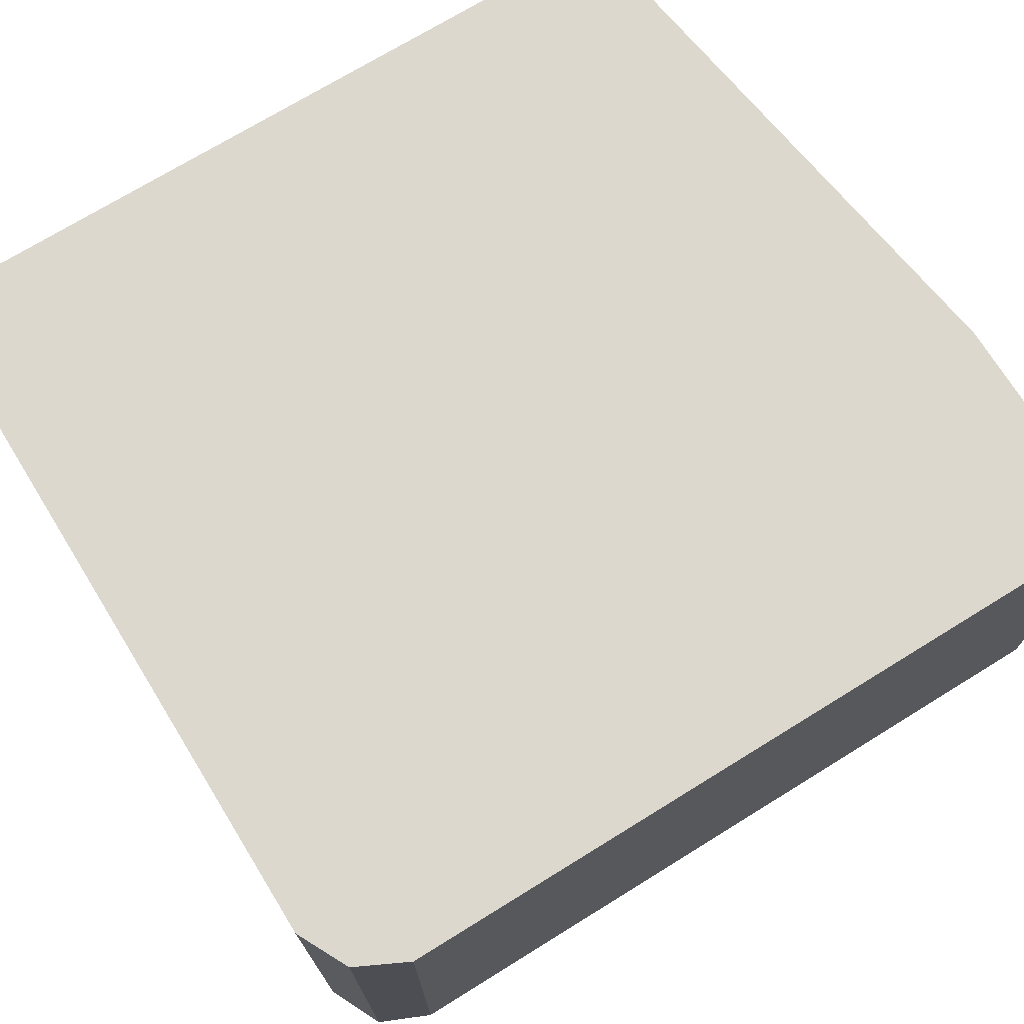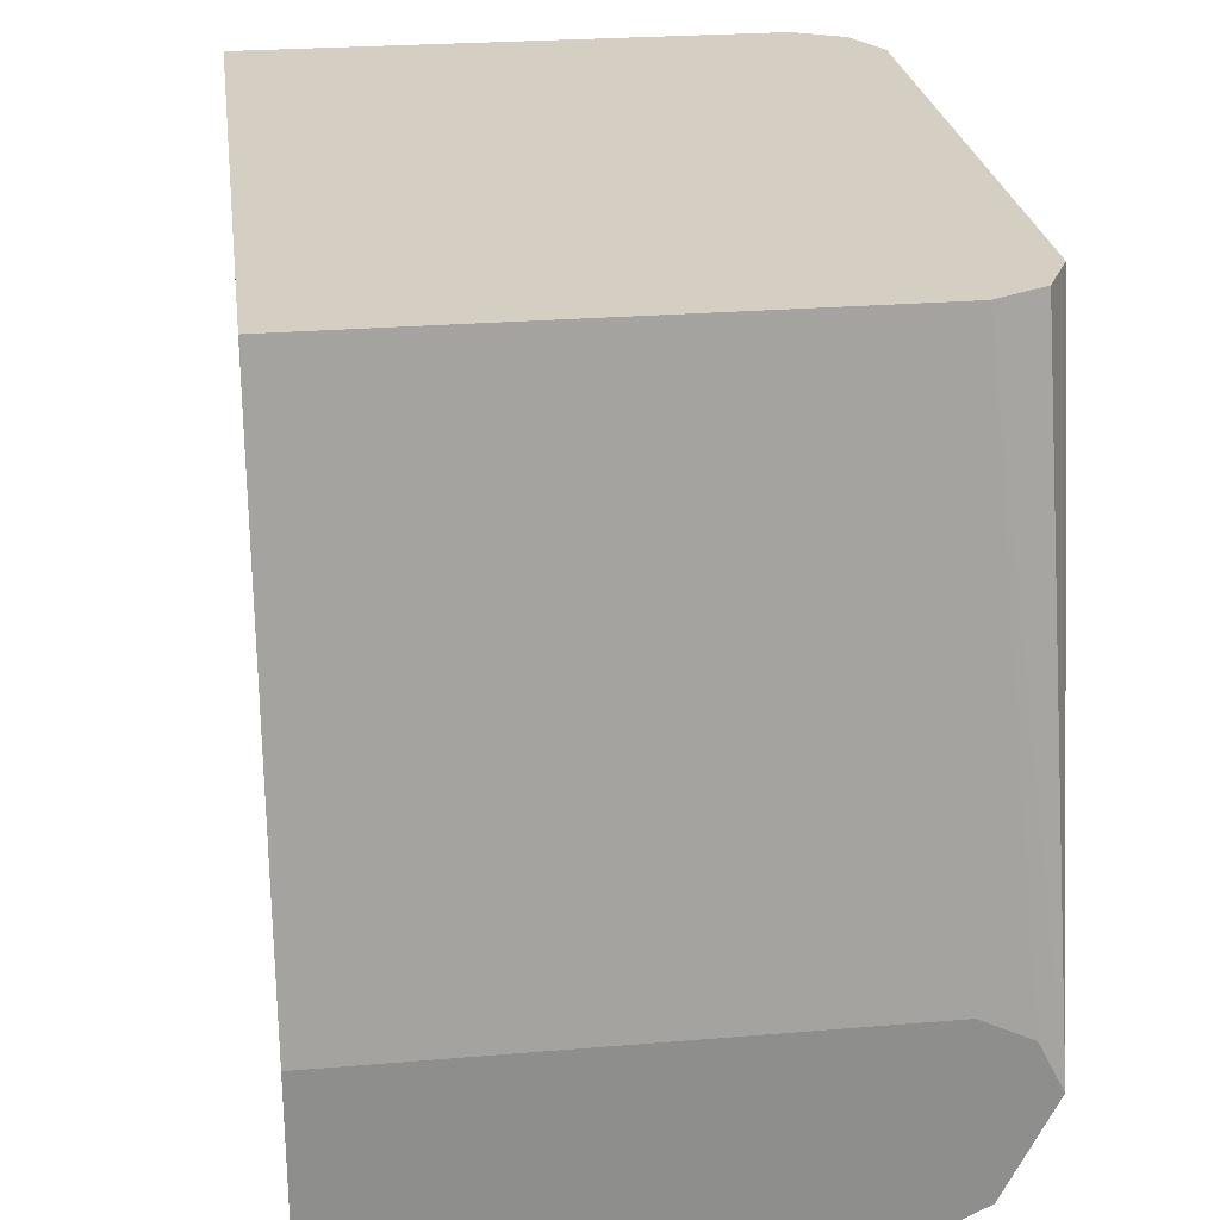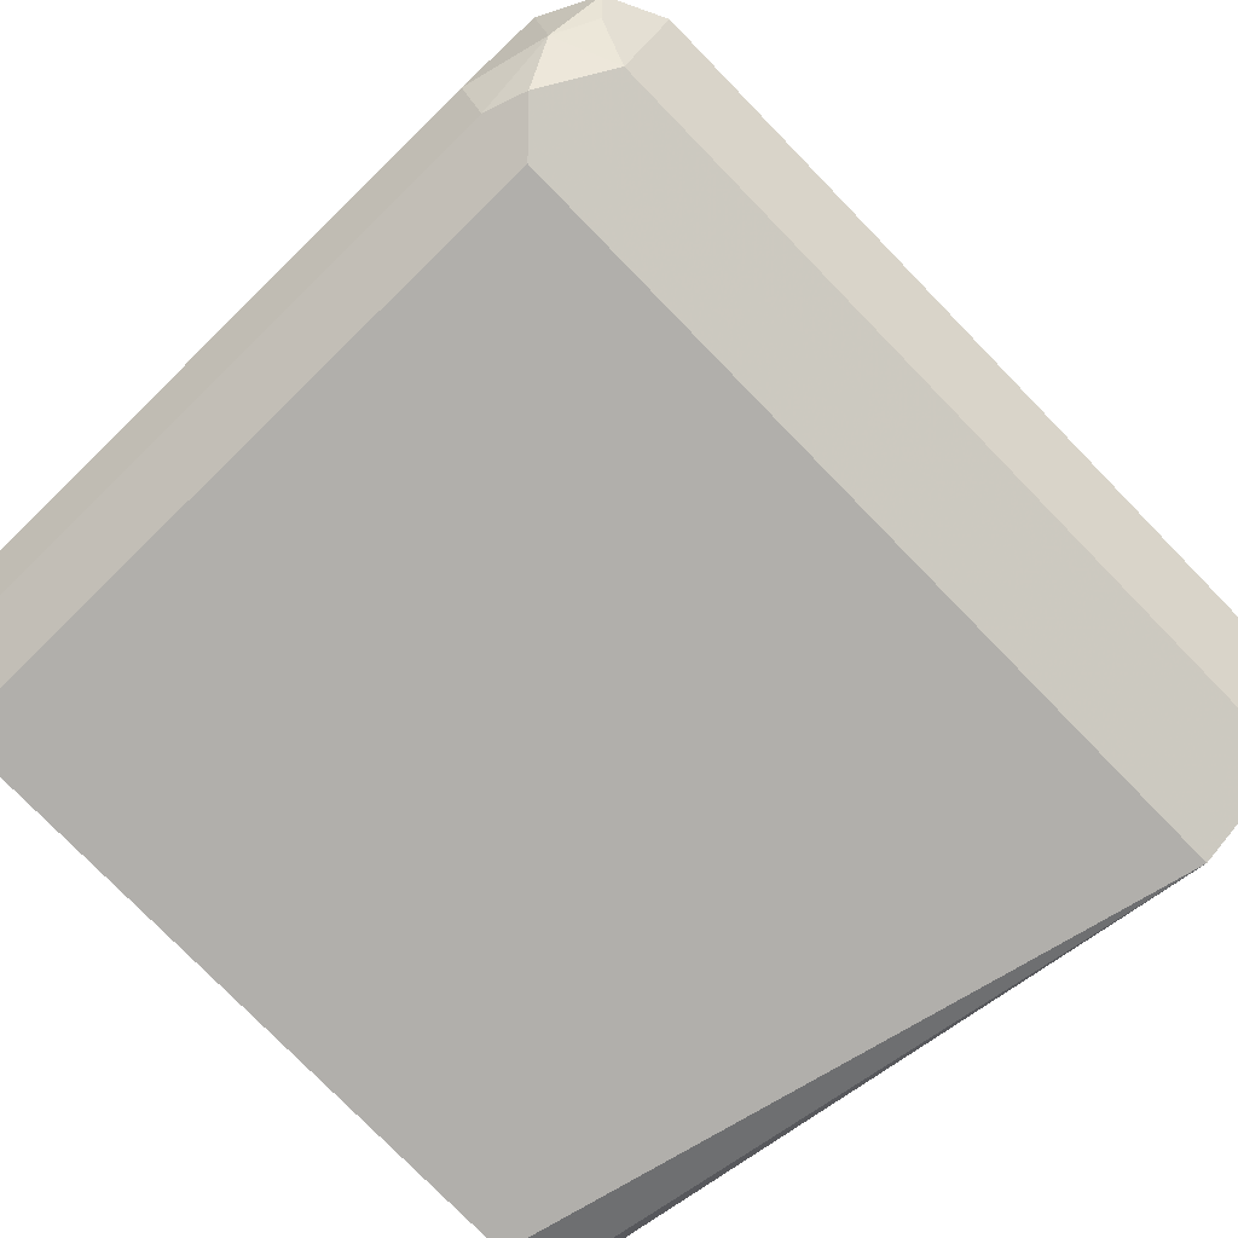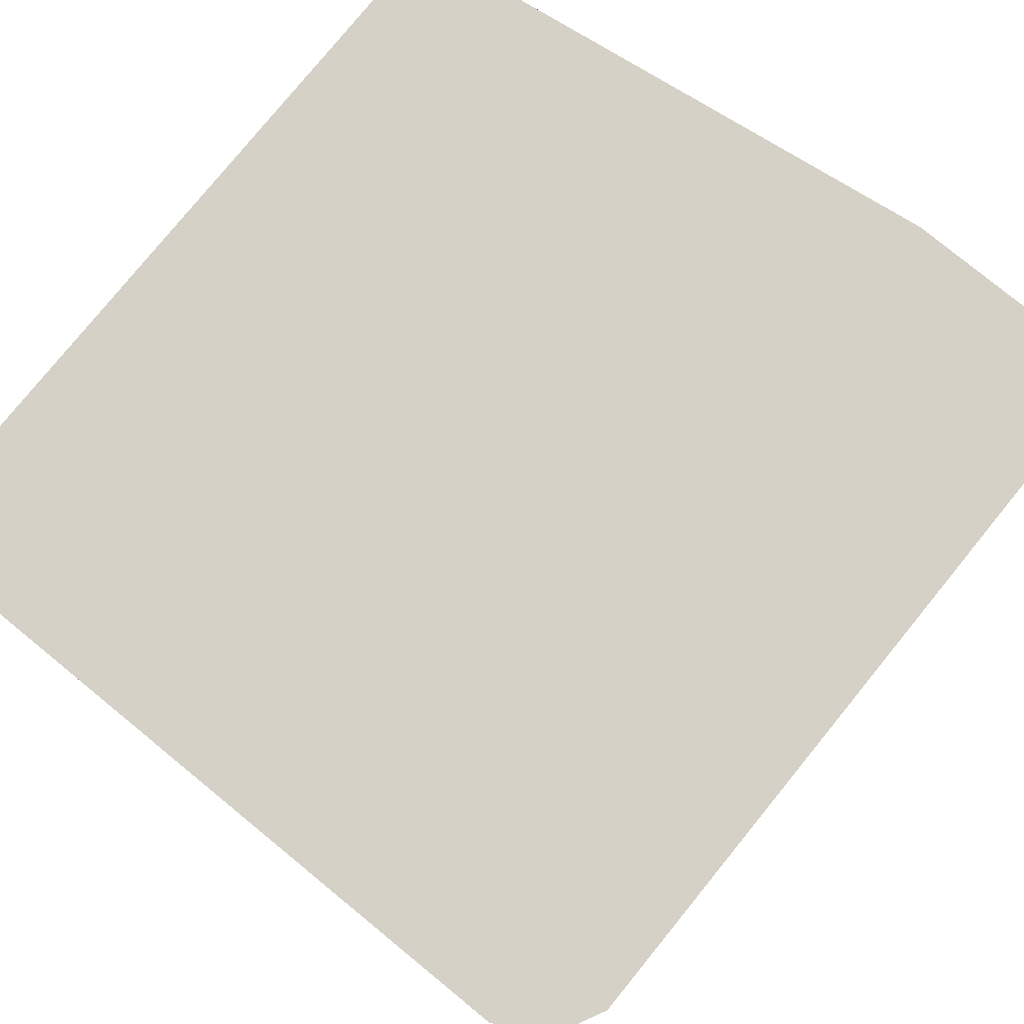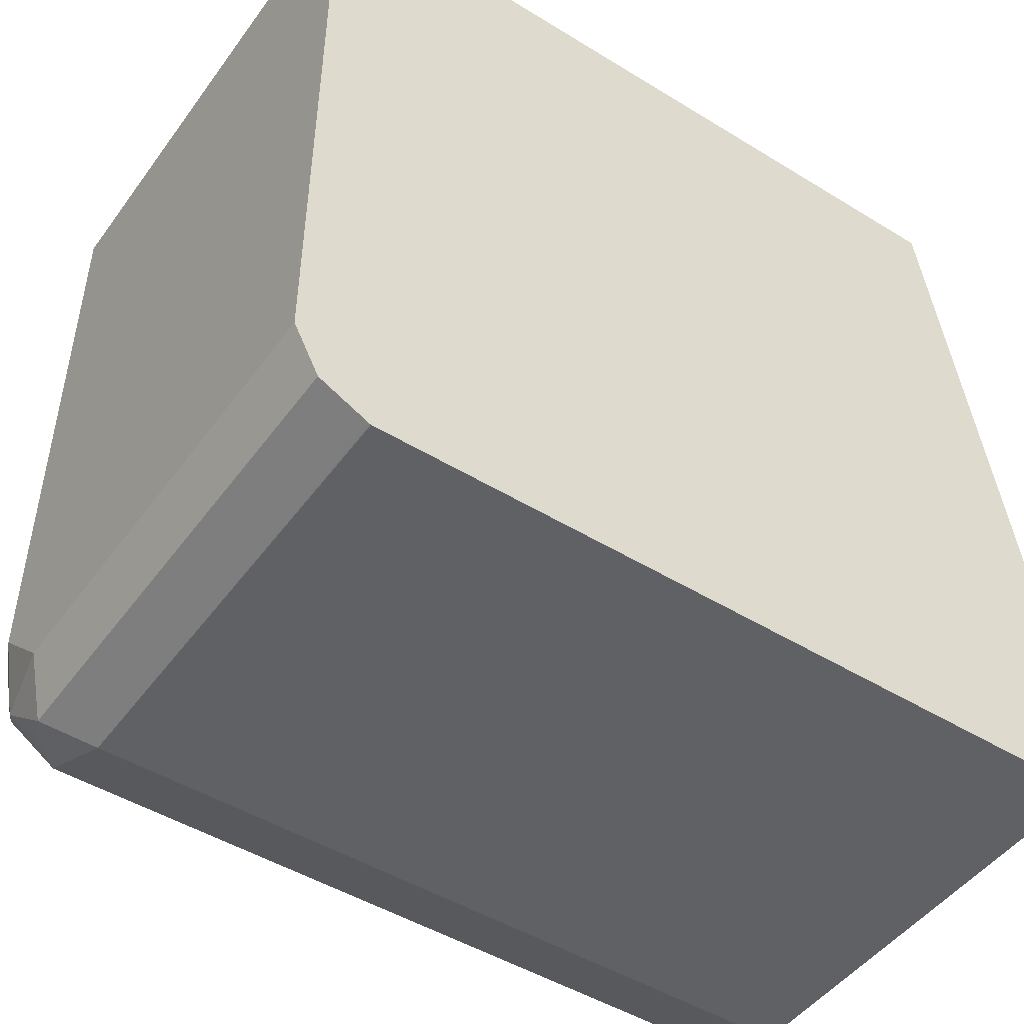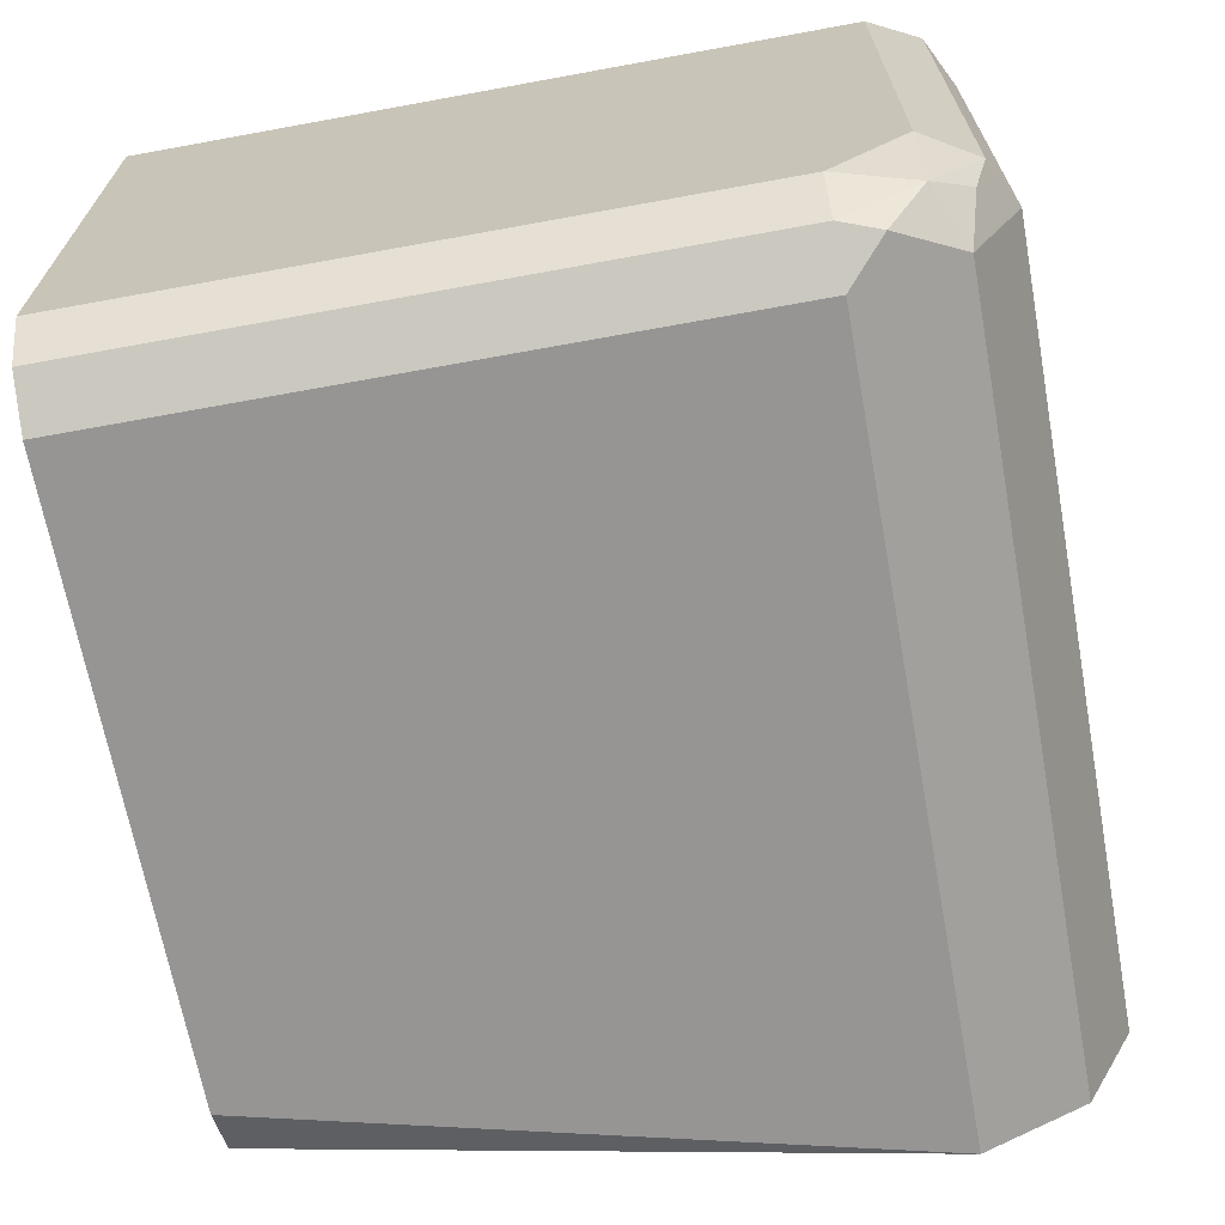
<metadata>
{"format":"obj","ext":"obj","renderer":"f3d","projection":"perspective","resolution":1024,"background":"white","views":[{"elev":72.1,"azim":-31.7,"up":"+Z"},{"elev":25.6,"azim":82.4,"up":"+Y"},{"elev":-78.1,"azim":-45.7,"up":"+Z"},{"elev":79.5,"azim":-50.8,"up":"+Z"},{"elev":-48.0,"azim":-34.5,"up":"+Y"},{"elev":-67.5,"azim":-79.6,"up":"+Z"}]}
</metadata>
<code>
v -0.7142 -0.1964 -0.4644
v -0.7145 -0.1962 -0.4644
v -0.7142 -0.1964 -0.5714
v -0.5349 -0.1964 -0.4644
v -0.7261 -0.1904 -0.4644
v -0.7261 -0.1904 -0.5773
v -0.7142 -0.1904 -0.5833
v -0.5349 -0.1962 -0.5718
v -0.5349 -0.1964 -0.5714
v -0.5349 -0.1428 -0.4644
v -0.7321 -0.1785 -0.4644
v -0.7321 -0.1785 -0.5714
v -0.7276 -0.1785 -0.5915
v -0.7231 -0.1875 -0.5847
v -0.7142 -0.1845 -0.5952
v -0.5349 -0.1902 -0.5837
v -0.5535 -0.01251 -0.4644
v -0.5349 -0.1428 -0.5892
v -0.7321 -0.01251 -0.4644
v -0.7321 -0.1607 -0.5892
v -0.7261 -0.1607 -0.6011
v -0.7231 -0.1696 -0.6026
v -0.5349 -0.184 -0.5954
v -0.5349 -0.1845 -0.5952
v -0.5535 -0.01251 -0.5892
v -0.5349 -0.1488 -0.6011
v -0.7321 -0.01251 -0.5892
v -0.7261 -0.01251 -0.6011
v -0.7142 -0.01251 -0.6071
v -0.7142 -0.1607 -0.6071
v -0.5349 -0.1607 -0.6071
v -0.5595 -0.01251 -0.6011
v -0.5714 -0.01251 -0.6071
f 17 32 33
f 17 25 32
f 15 24 16
f 15 23 24
f 15 22 23
f 13 22 15
f 13 15 14
f 13 21 22
f 12 20 13
f 11 20 12
f 17 33 29
f 11 27 20
f 13 20 21
f 17 29 28
f 22 29 30
f 17 27 19
f 18 26 25
f 20 27 28
f 20 28 21
f 21 28 22
f 22 28 29
f 22 30 23
f 23 30 31
f 25 26 31
f 25 31 32
f 31 33 32
f 29 33 31
f 29 31 30
f 11 19 27
f 17 28 27
f 10 25 17
f 1 9 4
f 7 16 8
f 1 2 3
f 1 3 9
f 1 4 10
f 1 10 17
f 1 17 19
f 1 19 11
f 1 11 5
f 1 5 2
f 2 5 6
f 2 6 3
f 3 6 7
f 3 7 8
f 3 8 9
f 4 9 8
f 10 18 25
f 4 16 24
f 7 15 16
f 7 14 15
f 6 14 7
f 4 8 16
f 6 12 13
f 5 12 6
f 6 13 14
f 4 18 10
f 4 26 18
f 4 31 26
f 4 23 31
f 4 24 23
f 5 11 12

</code>
